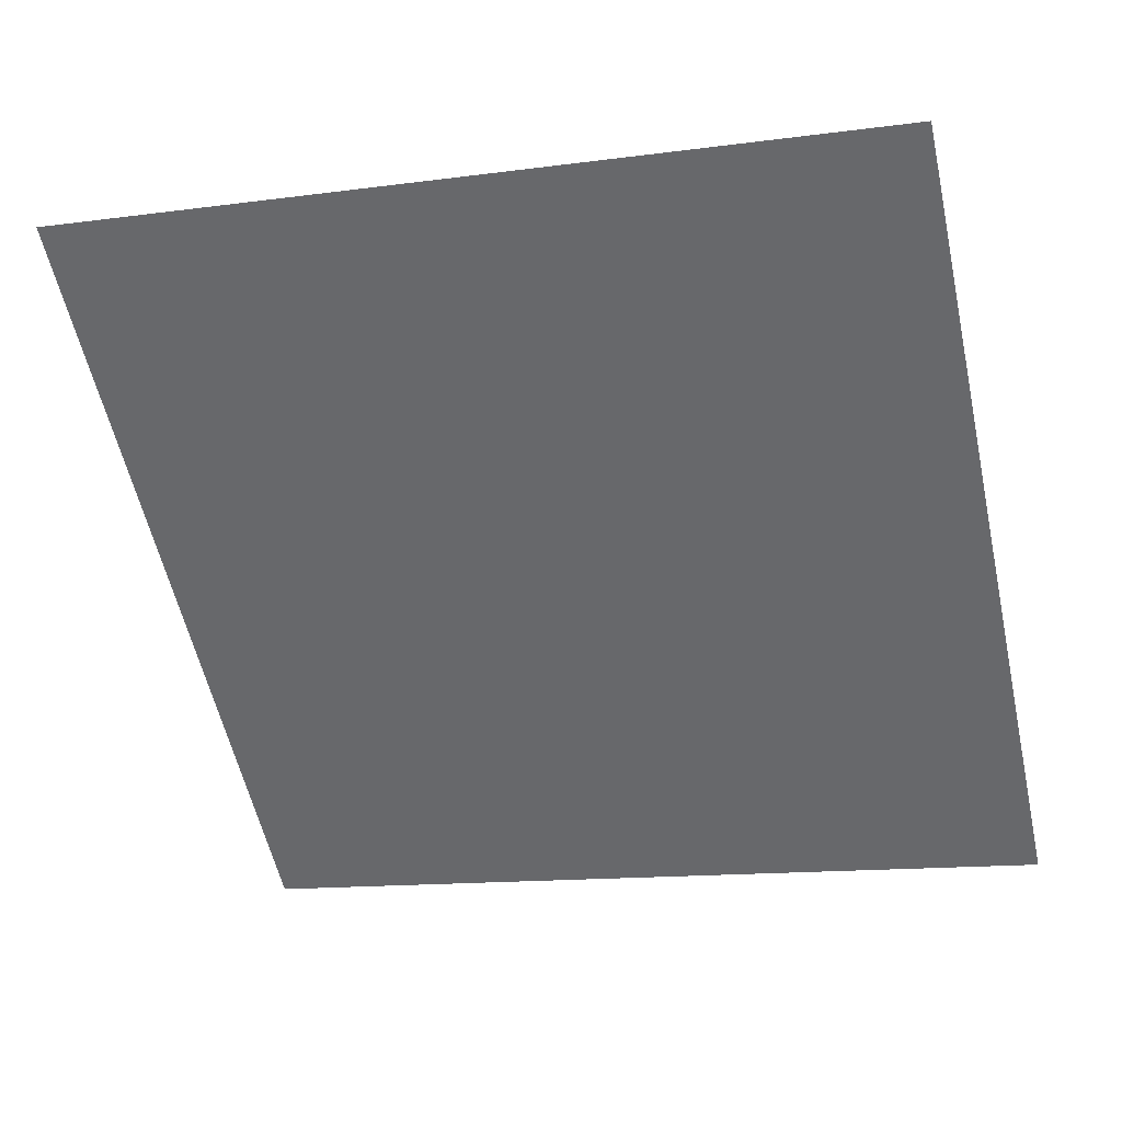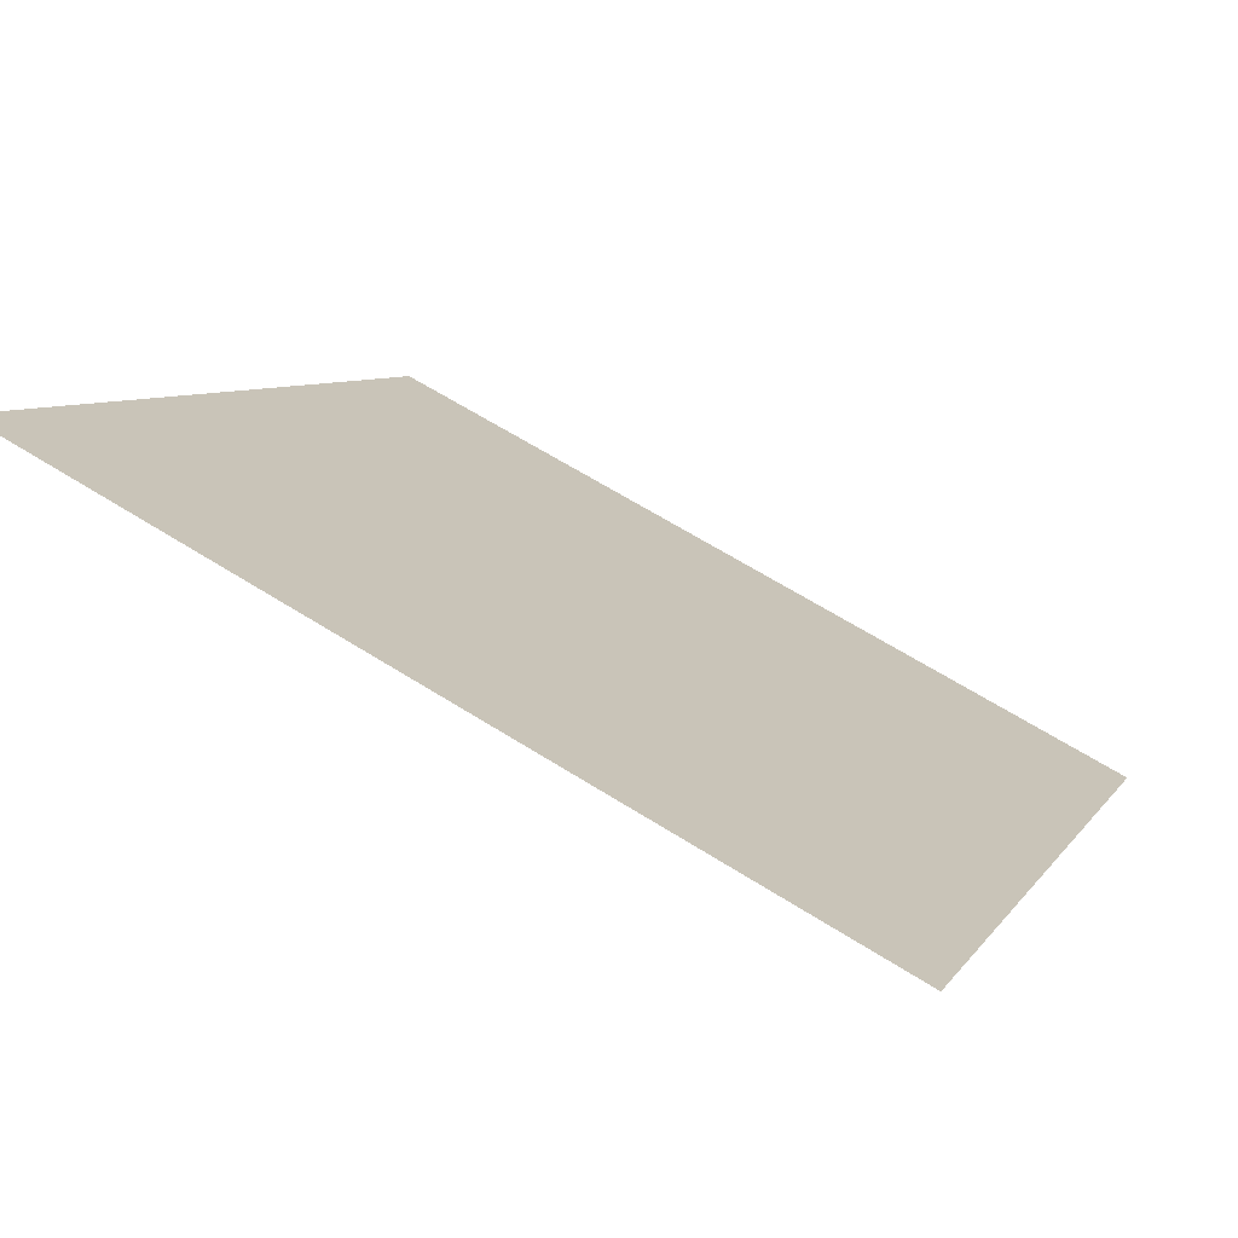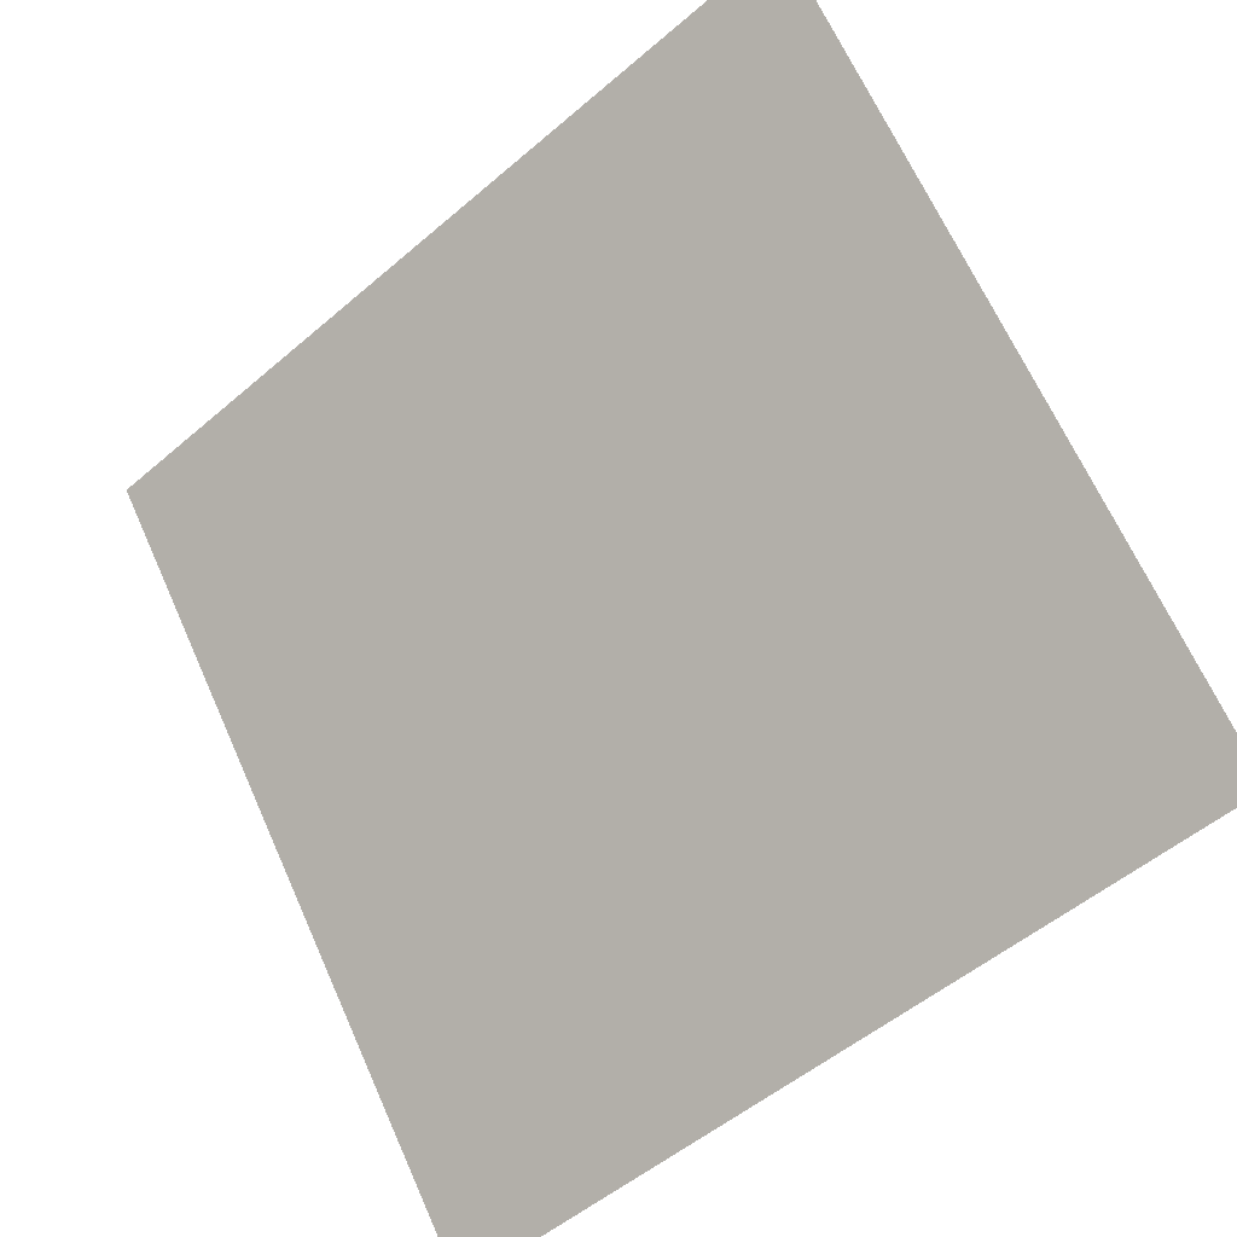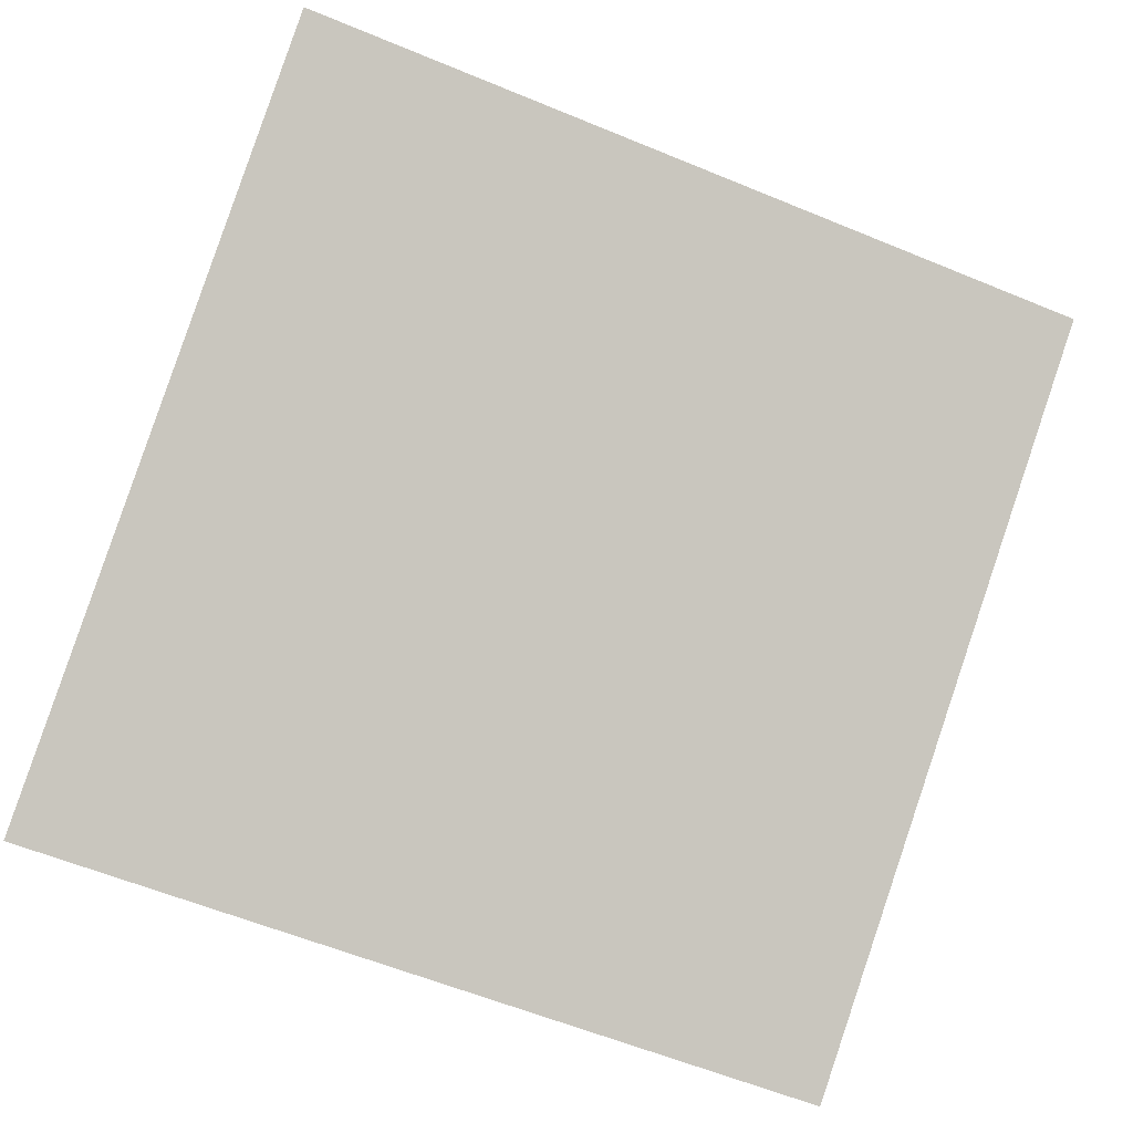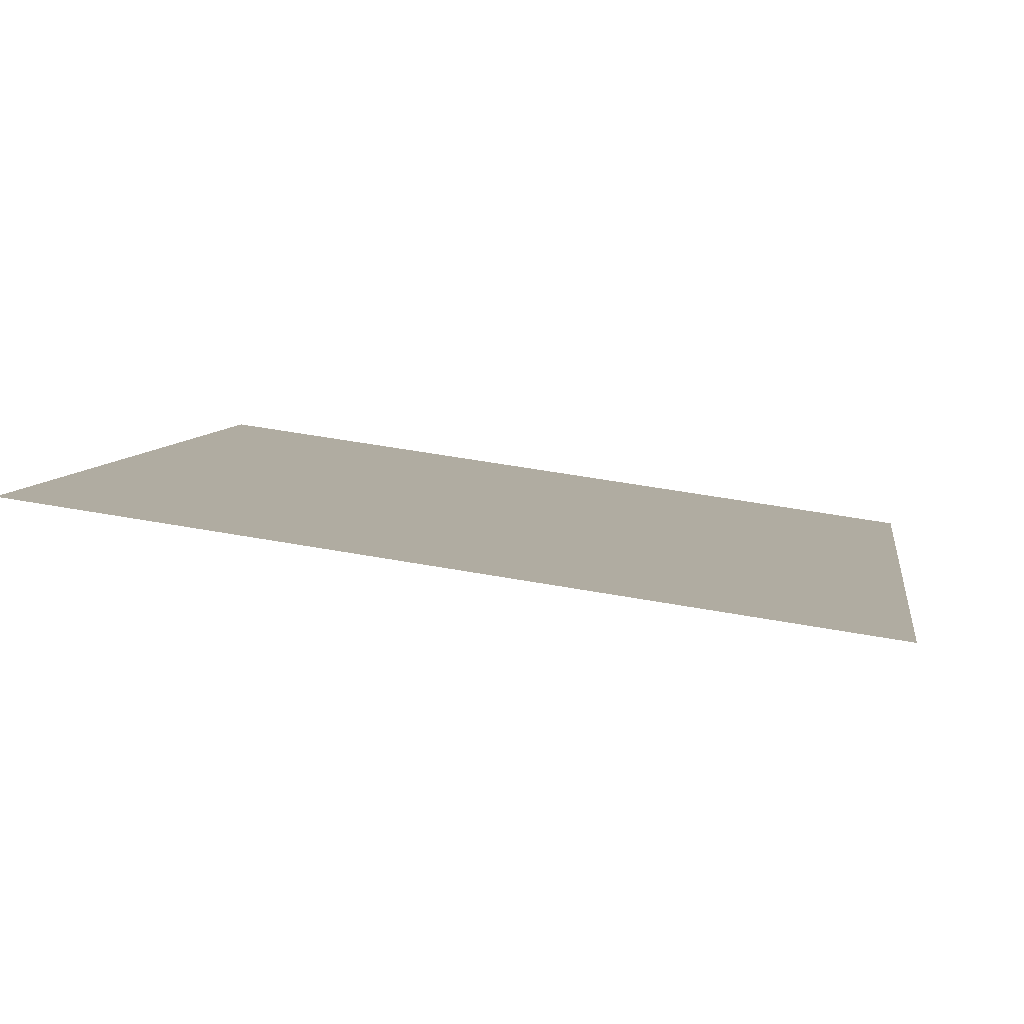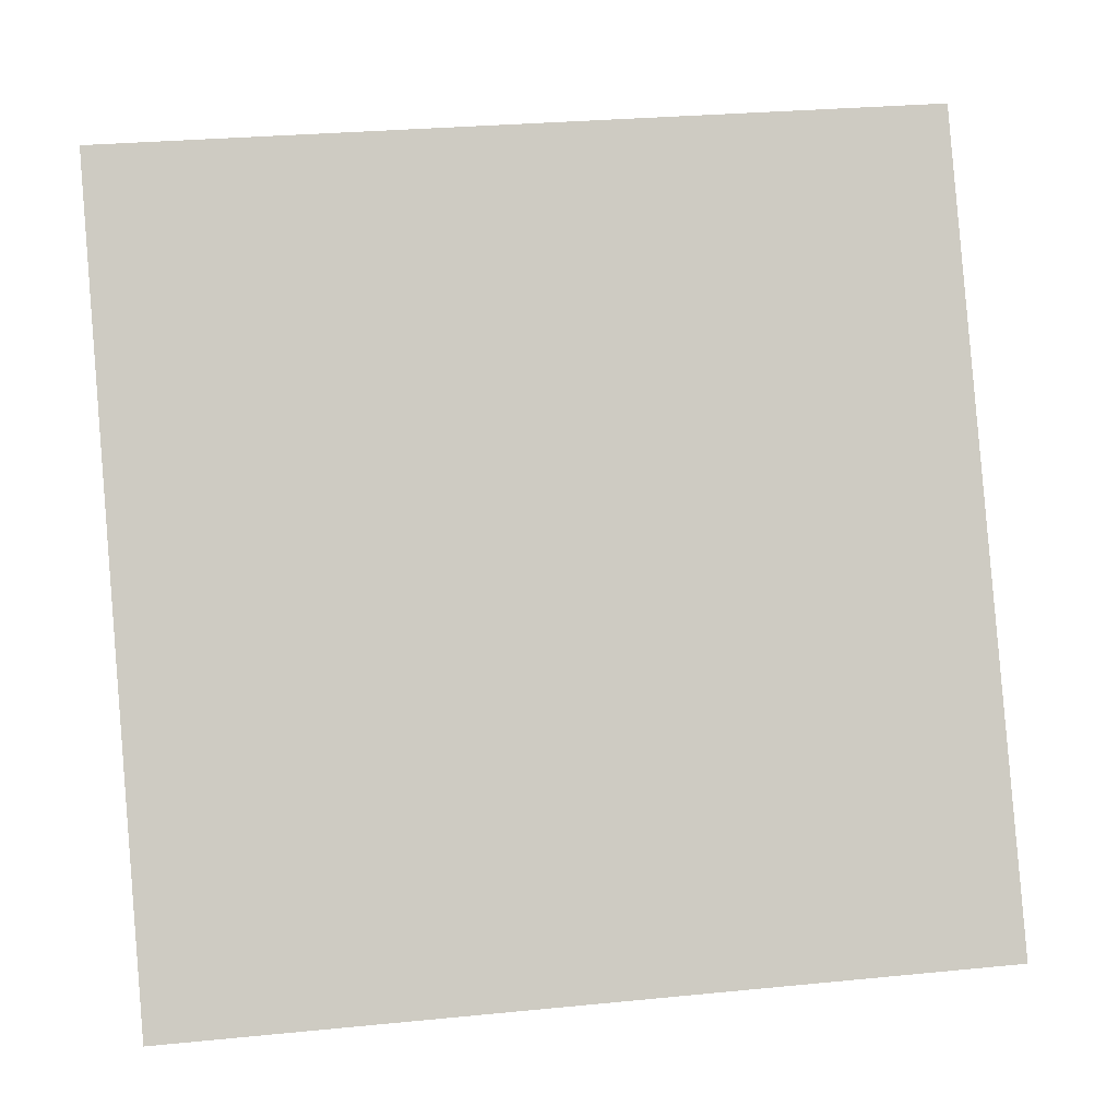
<metadata>
{"format":"obj","ext":"obj","renderer":"f3d","projection":"perspective","resolution":1024,"background":"white","views":[{"elev":-18.8,"azim":16.9,"up":"+Y"},{"elev":65.0,"azim":-148.9,"up":"+Z"},{"elev":-52.1,"azim":-138.8,"up":"+Z"},{"elev":-56.6,"azim":-22.3,"up":"+Y"},{"elev":44.1,"azim":11.7,"up":"+Y"},{"elev":32.9,"azim":-9.6,"up":"+Z"}]}
</metadata>
<code>
v 0.1044 0.7599 0.4746
v 0.09783 0.76 0.4747
v 0.09794 0.7639 0.48
v 0.1045 0.7638 0.4799
f 4 3 2 1

</code>
